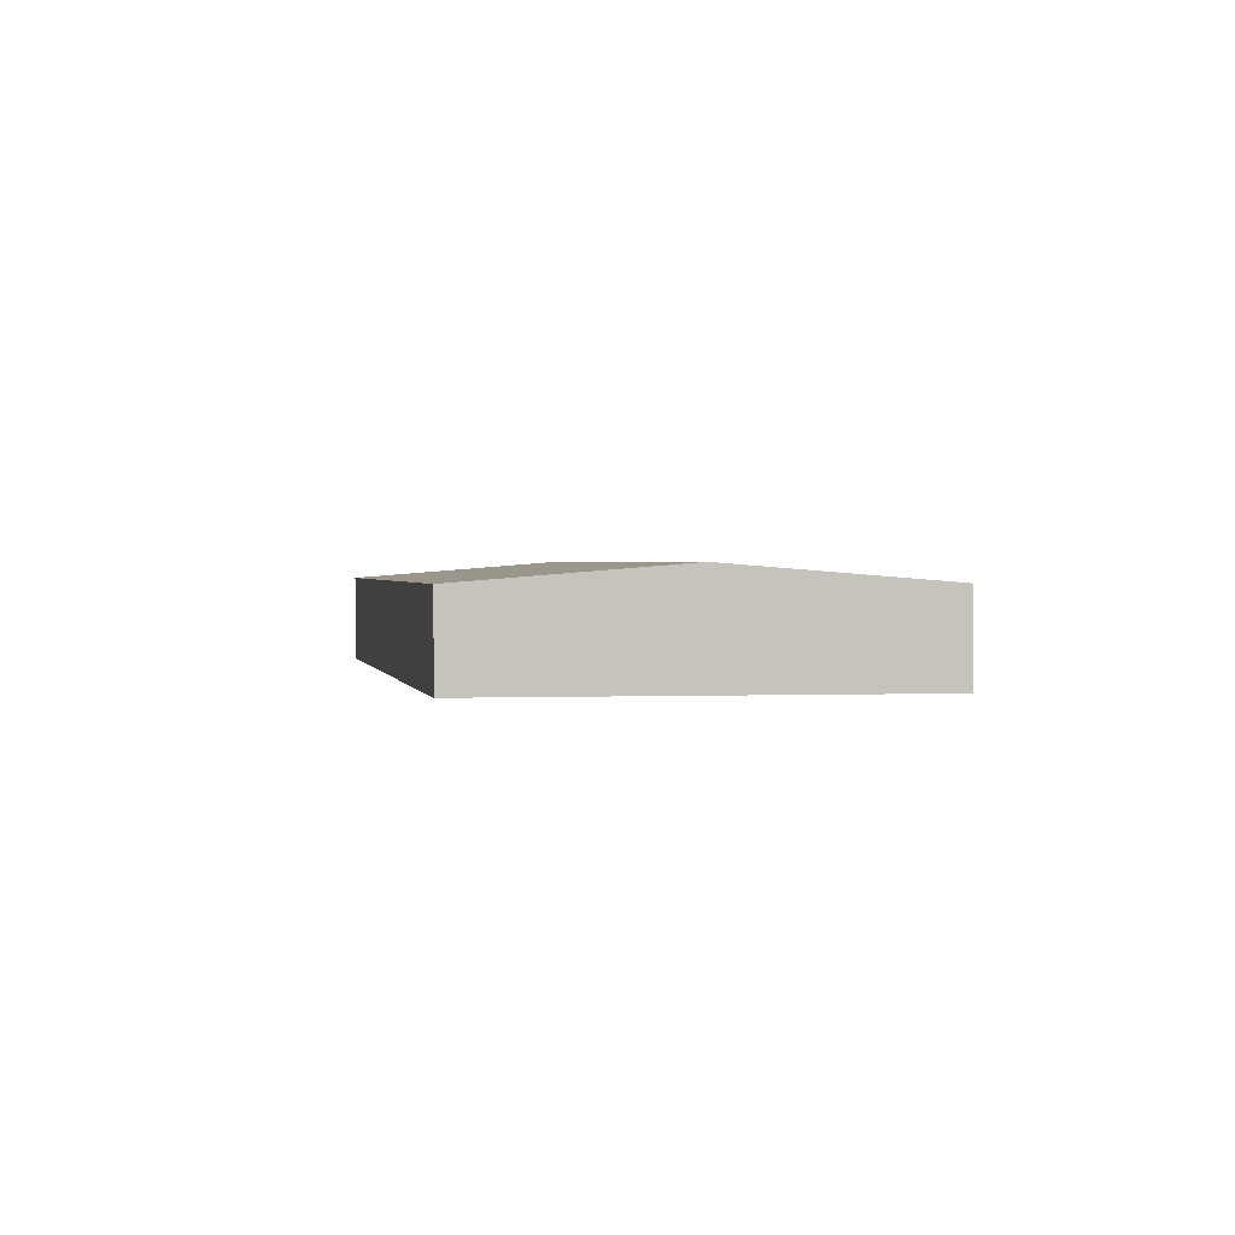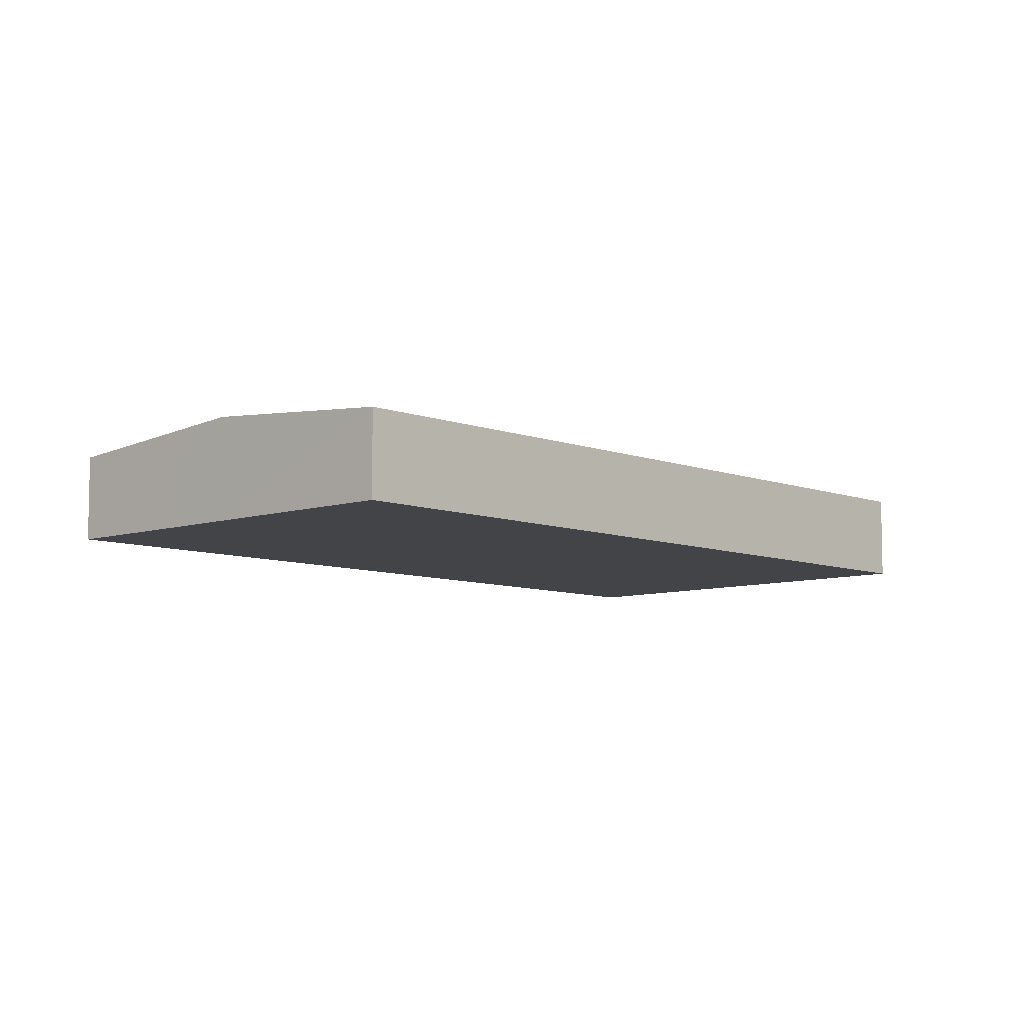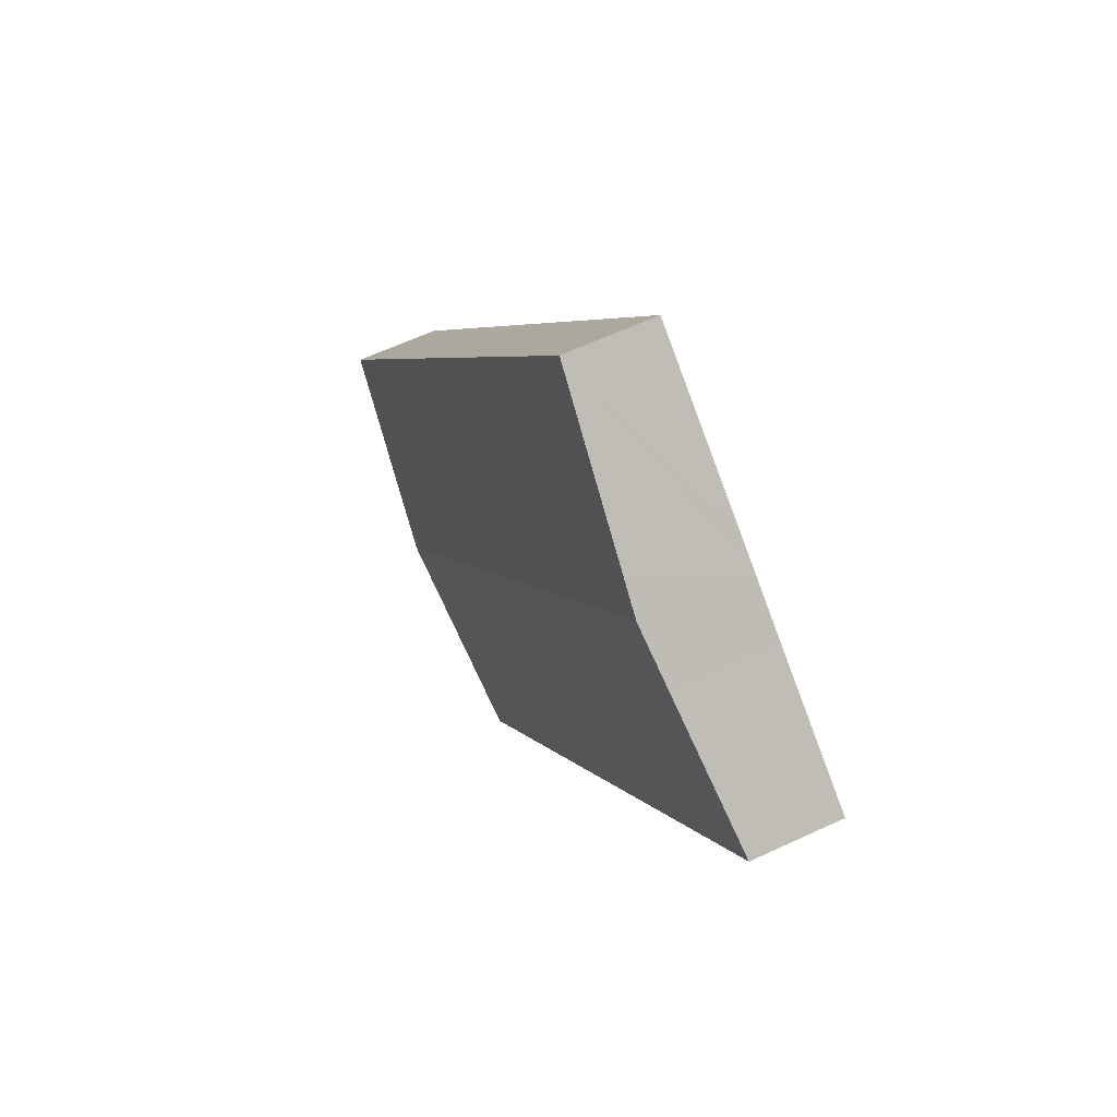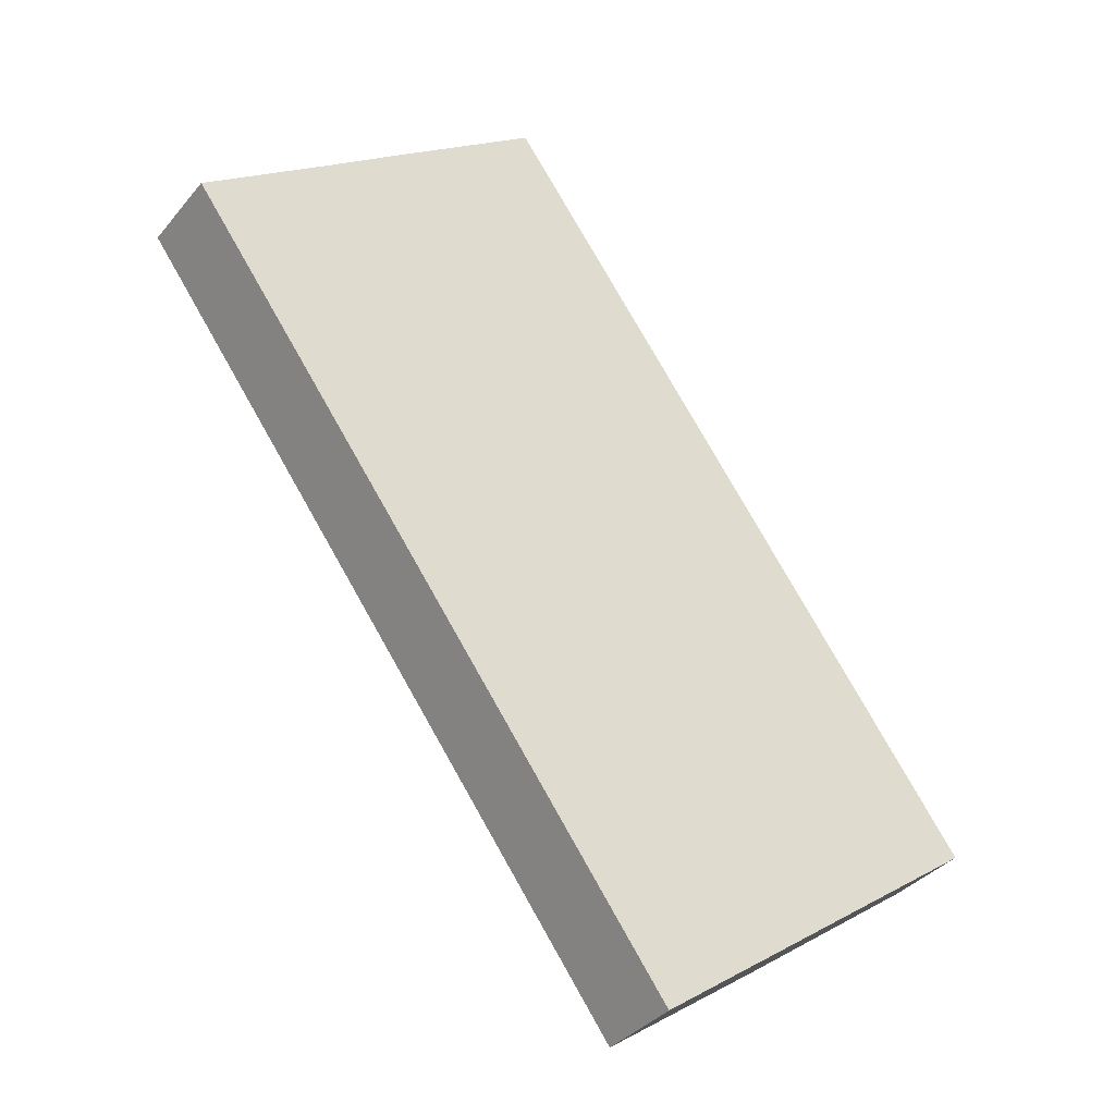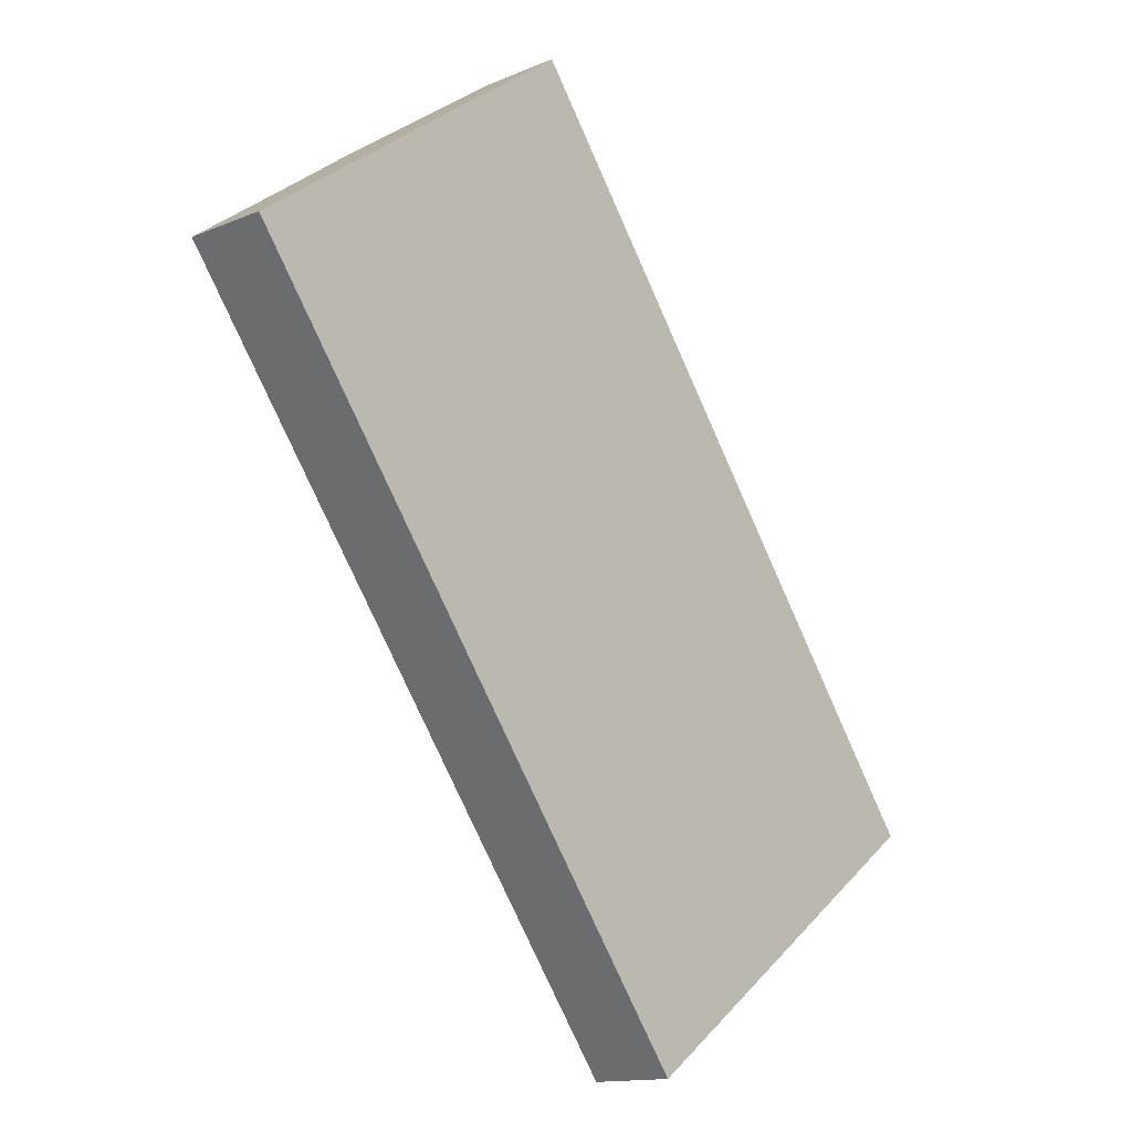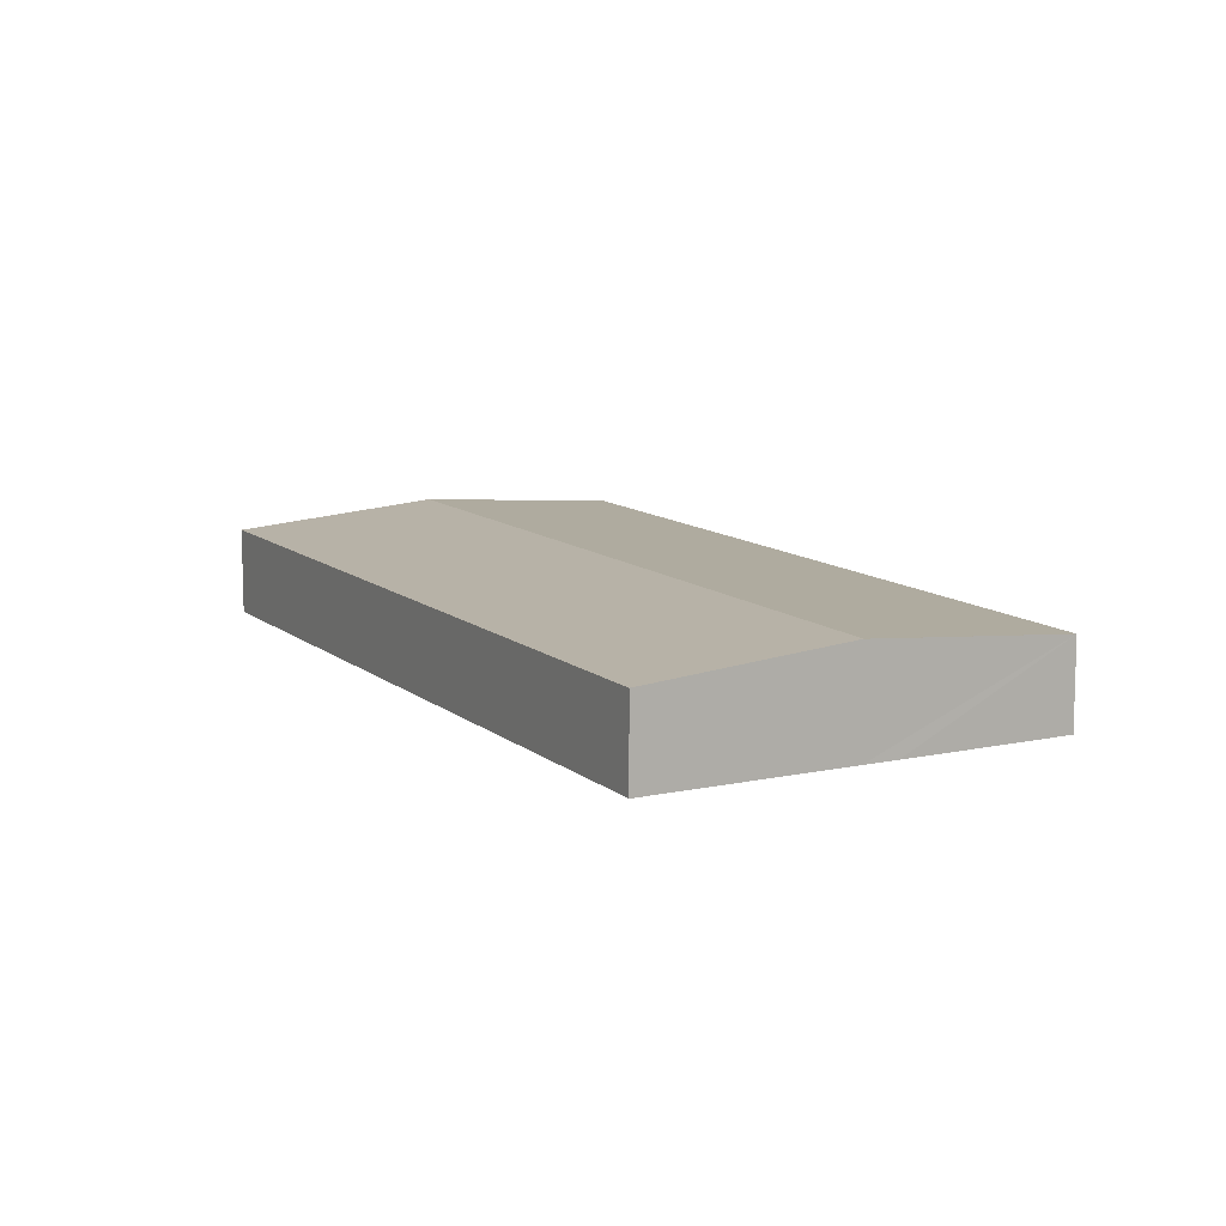
<metadata>
{"format":"obj","ext":"obj","renderer":"f3d","projection":"perspective","resolution":1024,"background":"white","views":[{"elev":1.2,"azim":134.1,"up":"+Y"},{"elev":-7.9,"azim":6.7,"up":"+Y"},{"elev":60.8,"azim":-115.6,"up":"+Z"},{"elev":-35.7,"azim":-33.9,"up":"+Z"},{"elev":-13.7,"azim":-46.7,"up":"+Z"},{"elev":11.1,"azim":-64.4,"up":"+Y"}]}
</metadata>
<code>
v  35.38 5.46 -29.25
v  18.3 4.565 13.17
v  44.43 4.571 -22.63
v  9.129 5.46 6.578
v  10.67 5.309 7.701
v  0 4.568 2.797e-16
v  26.3 4.568 -35.89
v  6.484 5.201 4.653
v  0 0 0
v  6.484 -2.849e-16 4.653
v  9.129 -4.028e-16 6.578
v  10.67 -4.716e-16 7.701
v  18.3 -8.064e-16 13.17
v  44.43 1.386e-15 -22.63
v  35.38 1.791e-15 -29.25
v  26.3 2.198e-15 -35.89
g defaultobject
f 1 2 3
f 2 1 4
f 2 4 5
f 6 1 7
f 1 6 8
f 1 8 4
f 9 8 6
f 8 9 10
f 8 10 4
f 4 10 11
f 4 11 5
f 5 11 2
f 2 11 12
f 2 12 13
f 2 14 3
f 14 2 13
f 14 1 3
f 1 14 15
f 1 15 7
f 7 15 16
f 16 6 7
f 6 16 9
f 13 15 14
f 15 13 12
f 15 12 11
f 15 11 16
f 16 11 10
f 16 10 9

</code>
